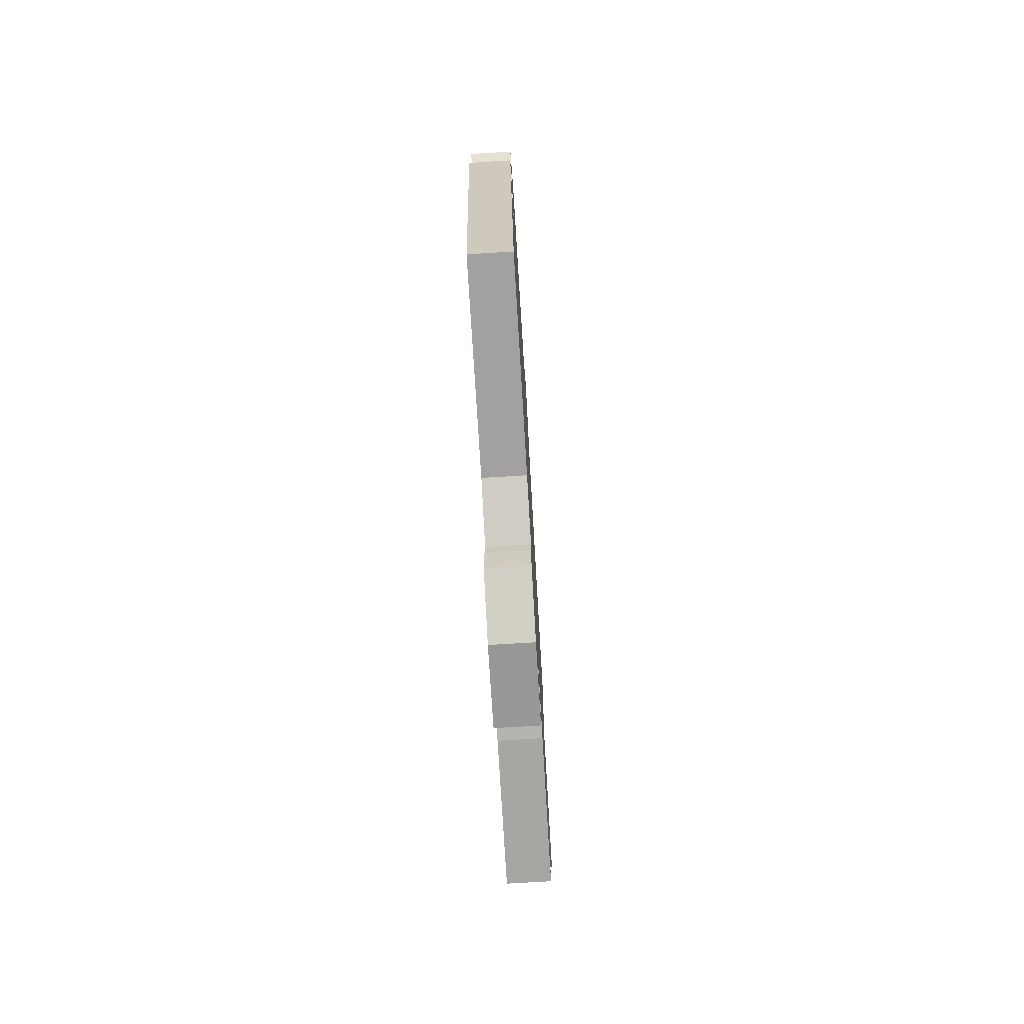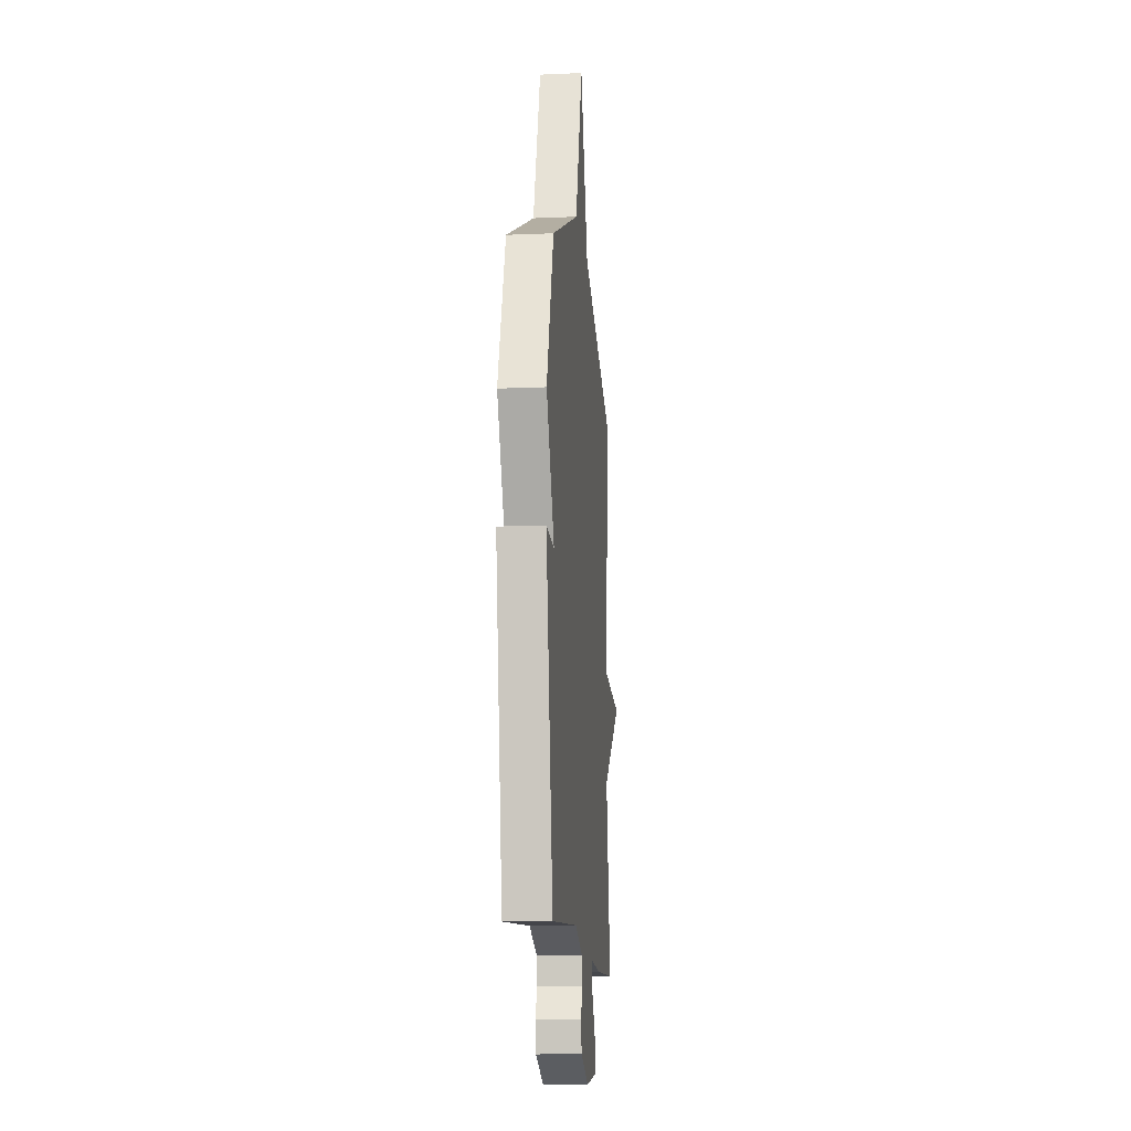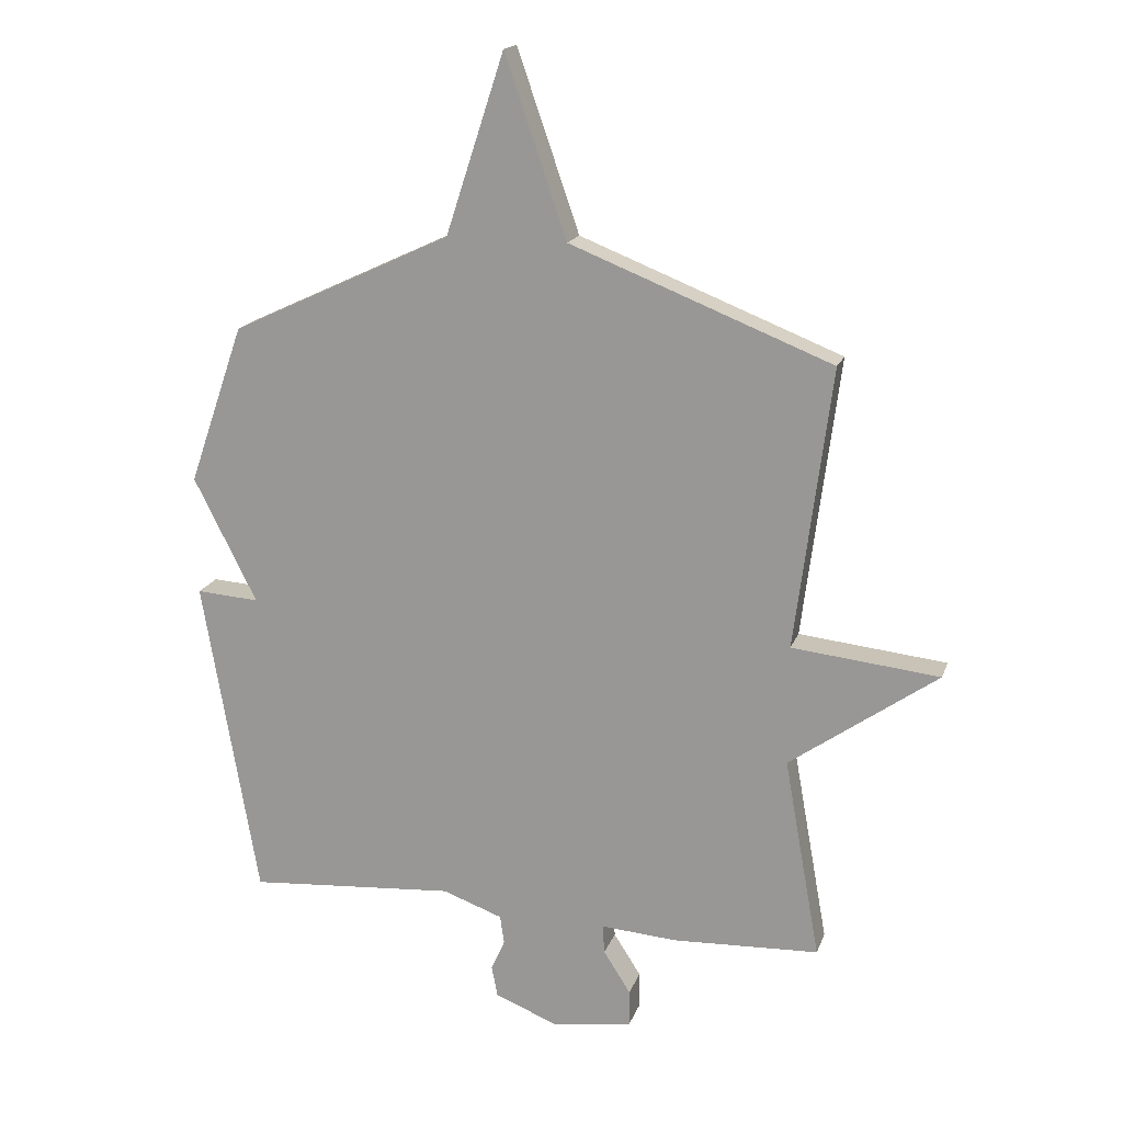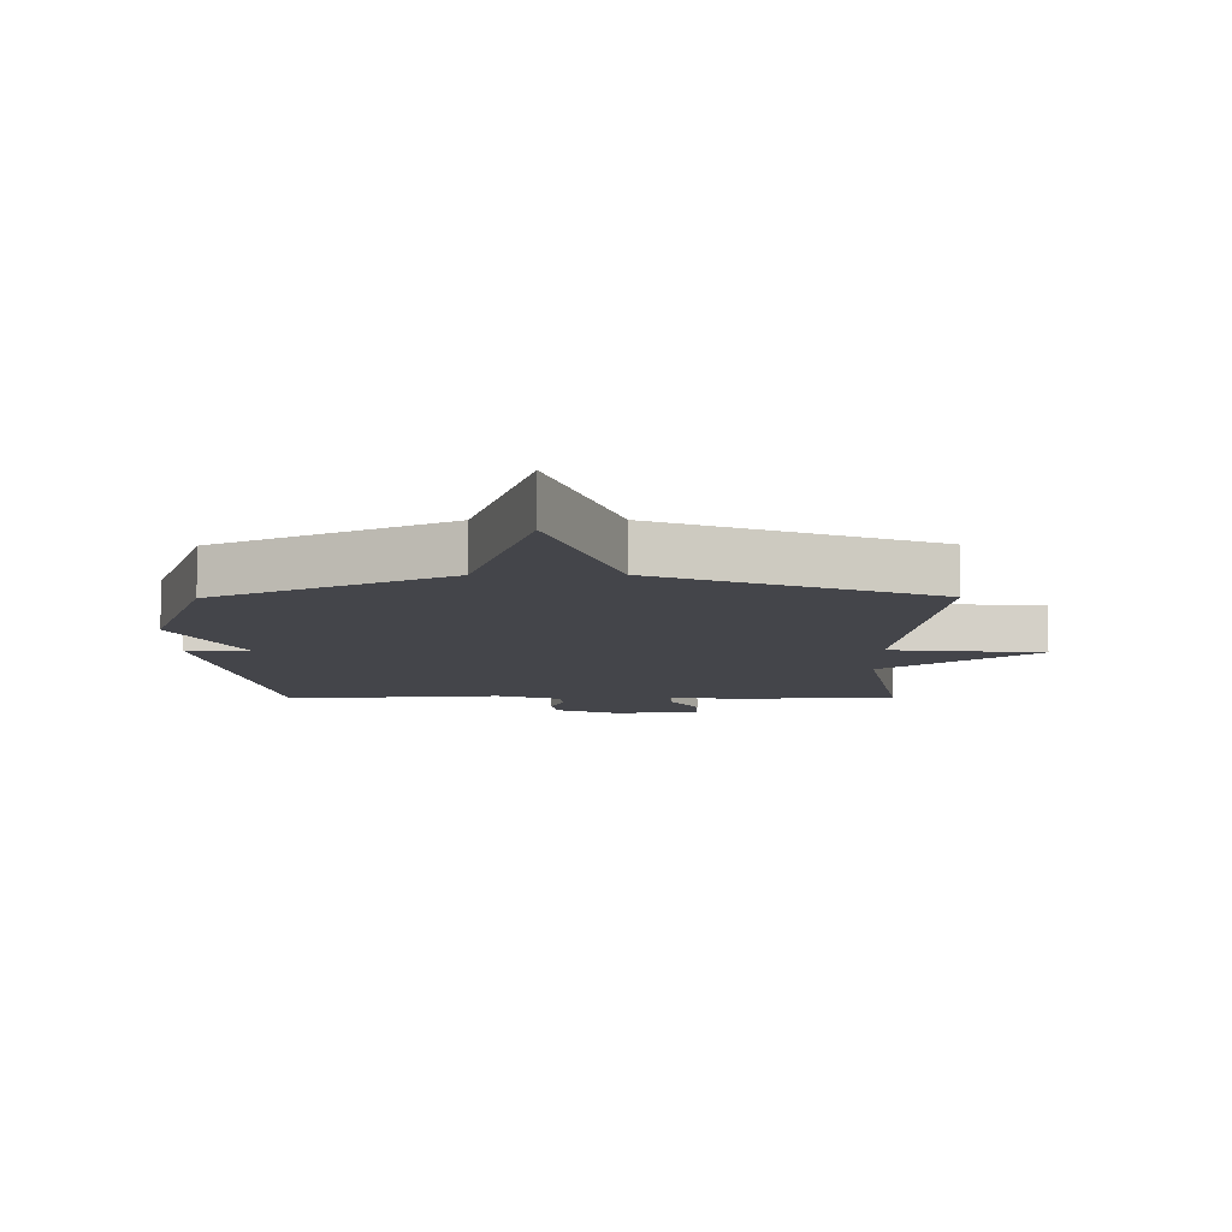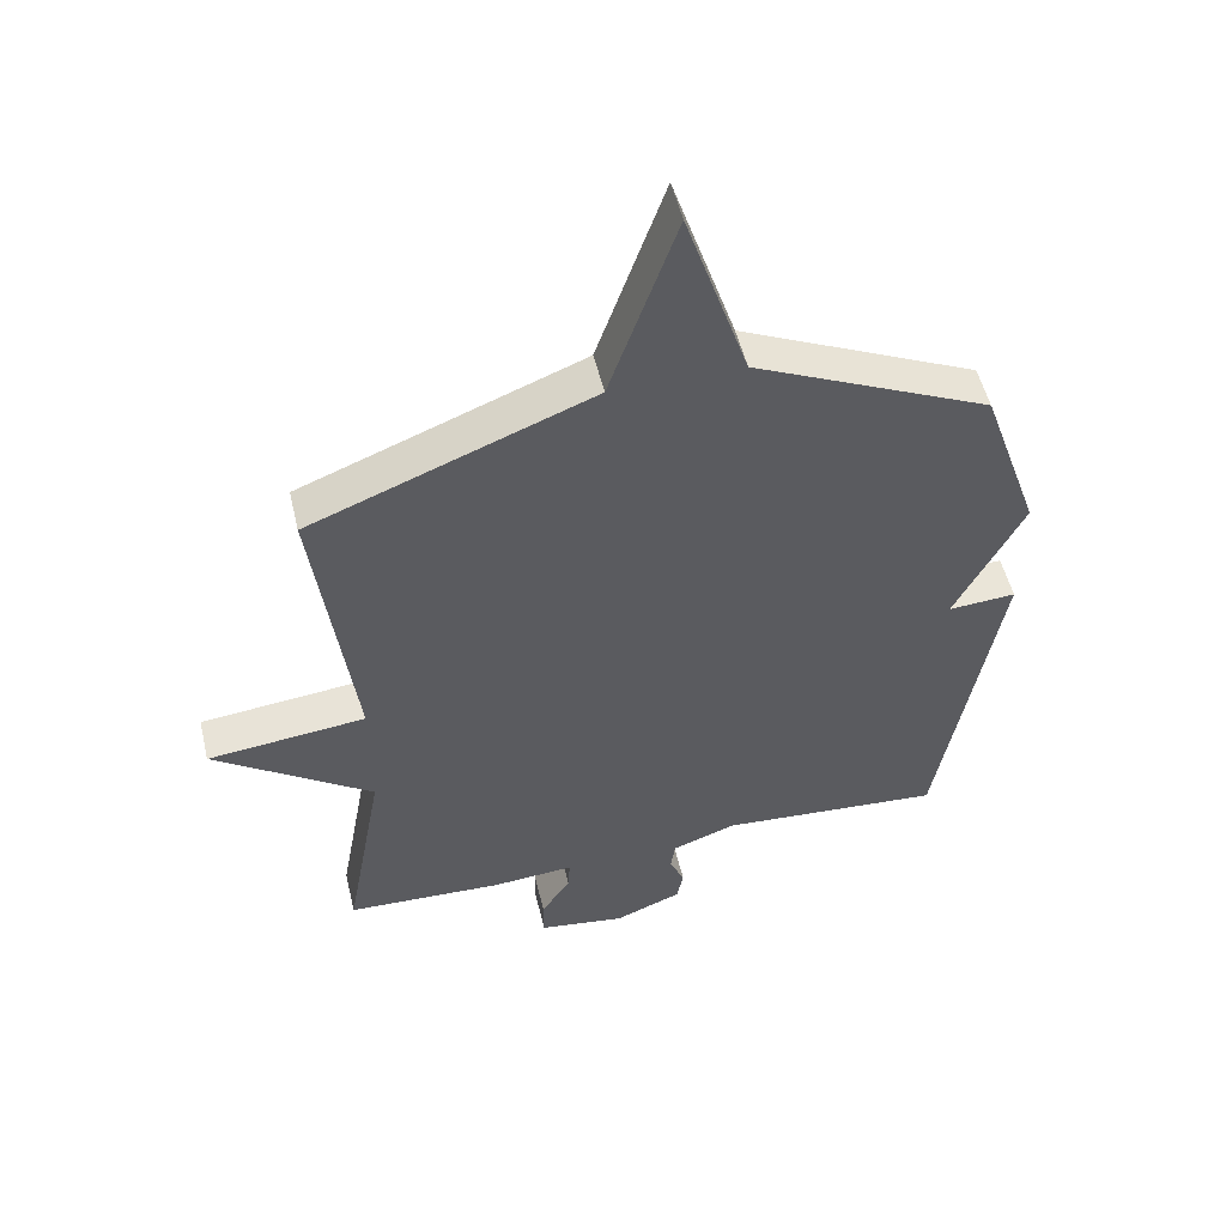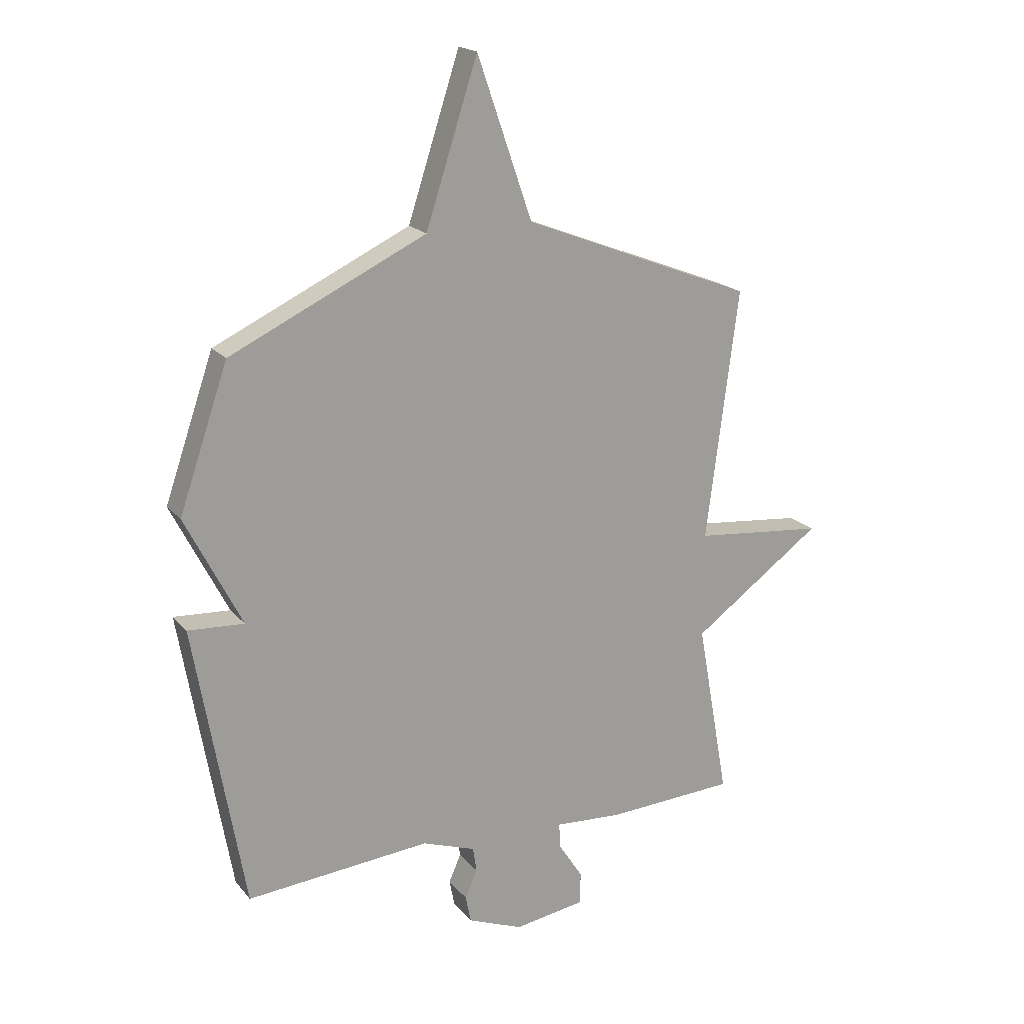
<metadata>
{"format":"obj","ext":"obj","renderer":"f3d","projection":"perspective","resolution":1024,"background":"white","views":[{"elev":-76.6,"azim":-86.6,"up":"+Z"},{"elev":-13.7,"azim":-84.5,"up":"+Z"},{"elev":17.4,"azim":16.1,"up":"+Z"},{"elev":-9.2,"azim":0.5,"up":"+Y"},{"elev":52.4,"azim":166.7,"up":"+Z"},{"elev":19.3,"azim":-27.5,"up":"+Z"}]}
</metadata>
<code>
v -0.5 0.07 -0.5
v -0.592 0.07 0.035
v -0.487 0.07 0.028
v -0.592 0.07 0.235
v -0.5 0.07 0.5
v -0.134 0.07 0.671
v -0.037 0.07 0.968
v 0.066 0.07 0.671
v 0.5 0.07 0.5
v 0.44 0.07 0.033
v 0.685 0.07 0.007
v 0.44 0.07 -0.167
v 0.5 0.07 -0.5
v 0.257 0.07 -0.511
v 0.13 0.07 -0.502
v 0.133 0.07 -0.55
v 0.178 0.07 -0.62
v 0.178 0.07 -0.681
v 0.044 0.07 -0.701
v -0.06 0.07 -0.659
v -0.07 0.07 -0.608
v -0.047 0.07 -0.556
v -0.054 0.07 -0.509
v -0.154 0.07 -0.473
v -0.5 0 -0.5
v -0.592 0 0.035
v -0.487 0 0.028
v -0.592 0 0.235
v -0.5 0 0.5
v -0.134 0 0.671
v -0.037 0 0.968
v 0.066 0 0.671
v 0.5 0 0.5
v 0.44 0 0.033
v 0.685 0 0.007
v 0.44 0 -0.167
v 0.5 0 -0.5
v 0.257 0 -0.511
v 0.13 0 -0.502
v 0.133 0 -0.55
v 0.178 0 -0.62
v 0.178 0 -0.681
v 0.044 0 -0.701
v -0.06 0 -0.659
v -0.07 0 -0.608
v -0.047 0 -0.556
v -0.054 0 -0.509
v -0.154 0 -0.473
f 20 21 22
f 19 20 22
f 18 19 22
f 17 18 22
f 16 17 22
f 15 16 22 23
f 12 13 14 15
f 12 15 23 24
f 12 24 1
f 11 12 1
f 10 11 1
f 6 7 8
f 8 9 10
f 6 8 10
f 5 6 10
f 4 5 10
f 3 4 10
f 1 2 3
f 1 3 10
f 46 45 44
f 46 44 43
f 46 43 42
f 46 42 41
f 46 41 40
f 47 46 40 39
f 39 38 37 36
f 48 47 39 36
f 25 48 36
f 25 36 35
f 25 35 34
f 32 31 30
f 34 33 32
f 34 32 30
f 34 30 29
f 34 29 28
f 34 28 27
f 27 26 25
f 34 27 25
f 1 25 26 2
f 2 26 27 3
f 3 27 28 4
f 4 28 29 5
f 5 29 30 6
f 6 30 31 7
f 7 31 32 8
f 8 32 33 9
f 9 33 34 10
f 10 34 35 11
f 11 35 36 12
f 12 36 37 13
f 13 37 38 14
f 14 38 39 15
f 15 39 40 16
f 16 40 41 17
f 17 41 42 18
f 18 42 43 19
f 19 43 44 20
f 20 44 45 21
f 21 45 46 22
f 22 46 47 23
f 23 47 48 24
f 24 48 25 1

</code>
